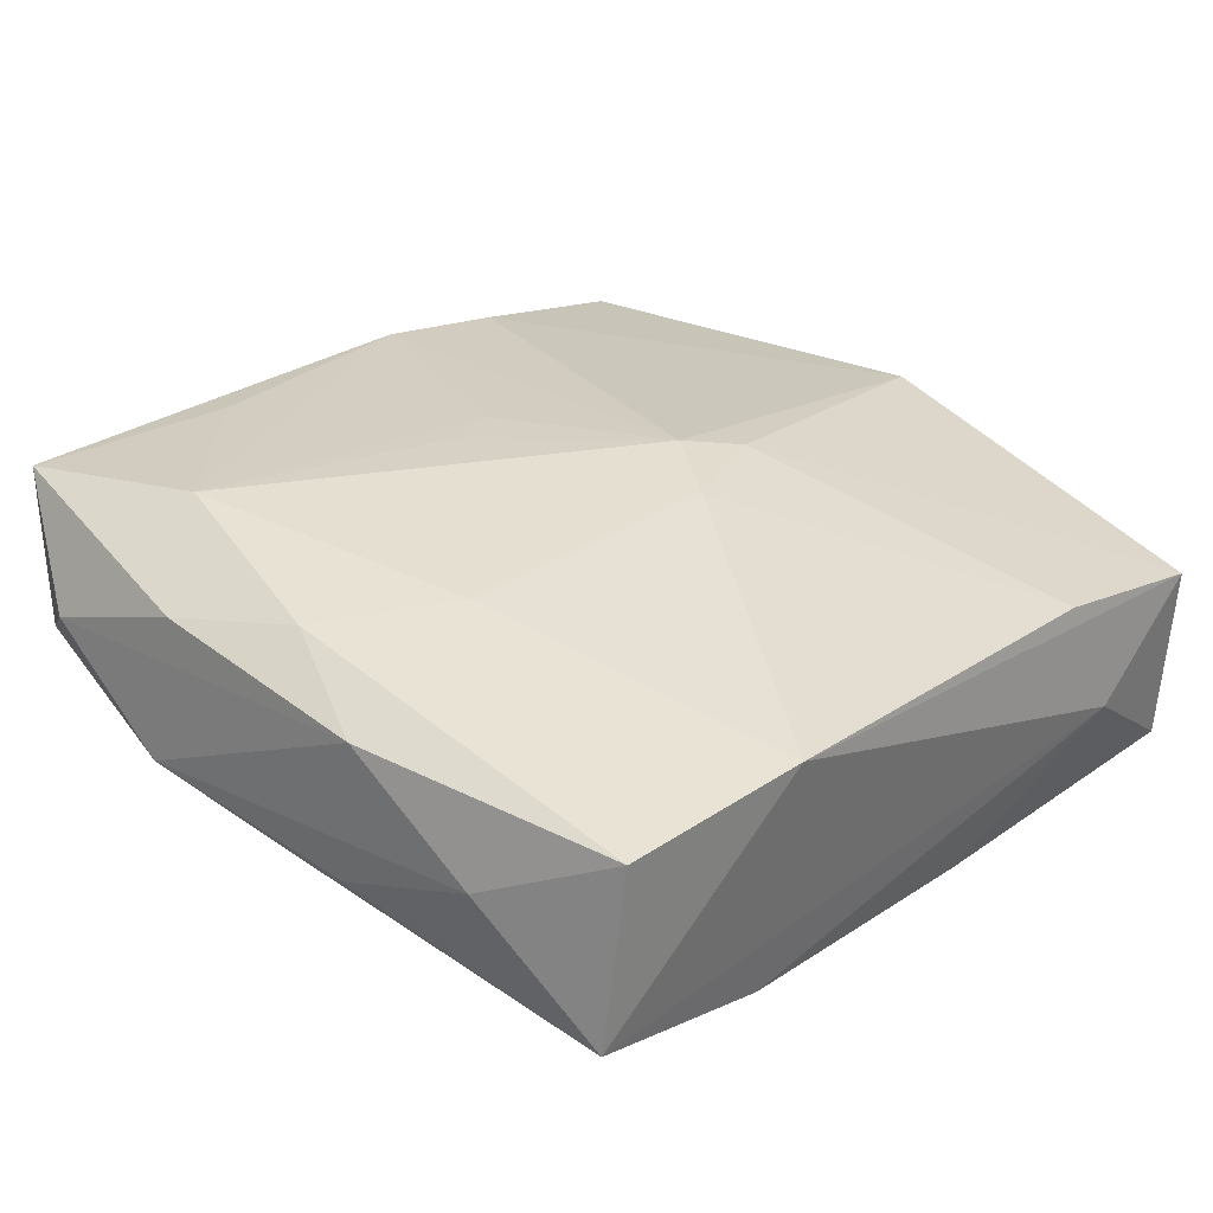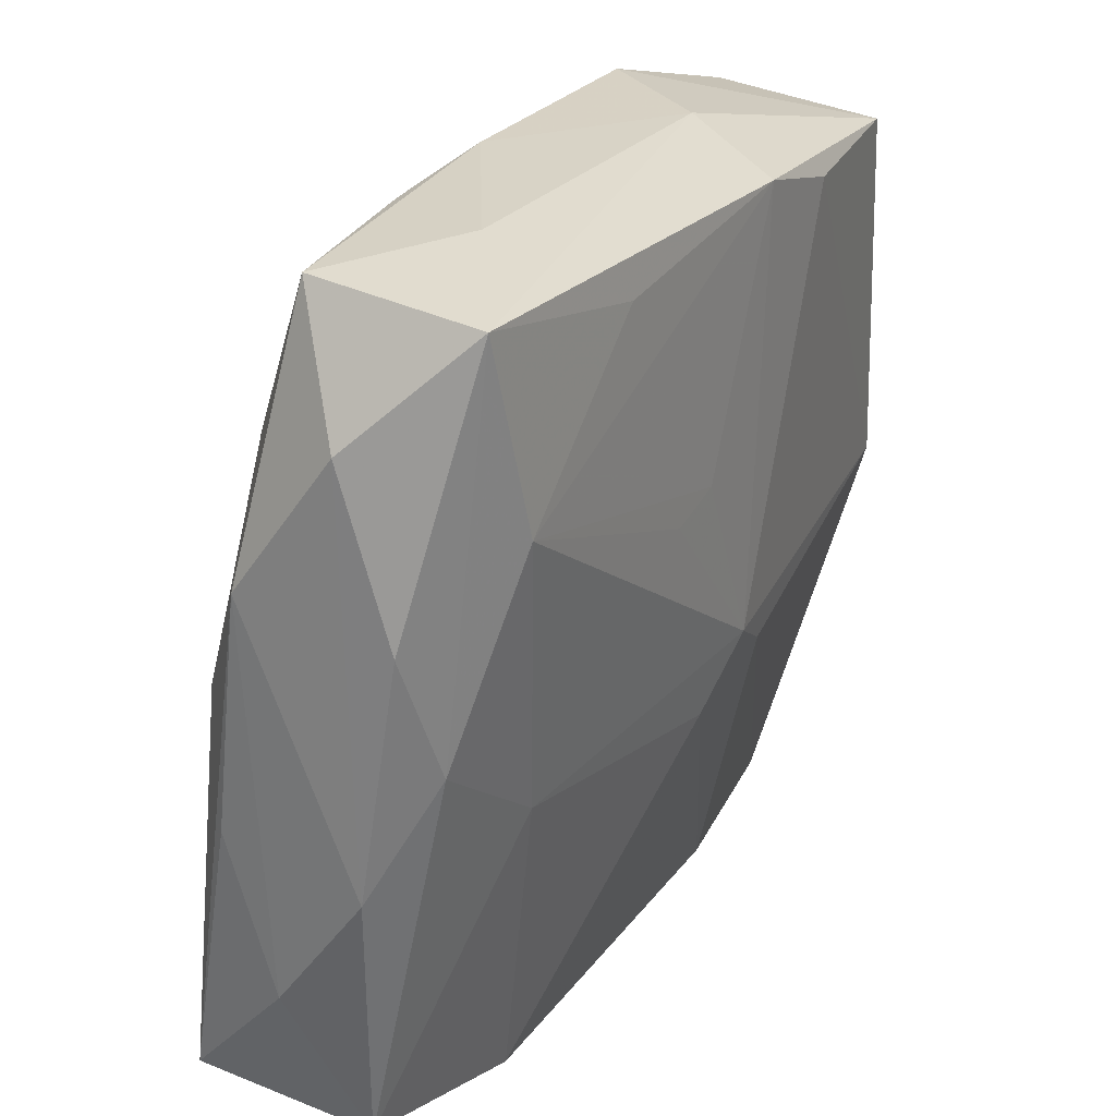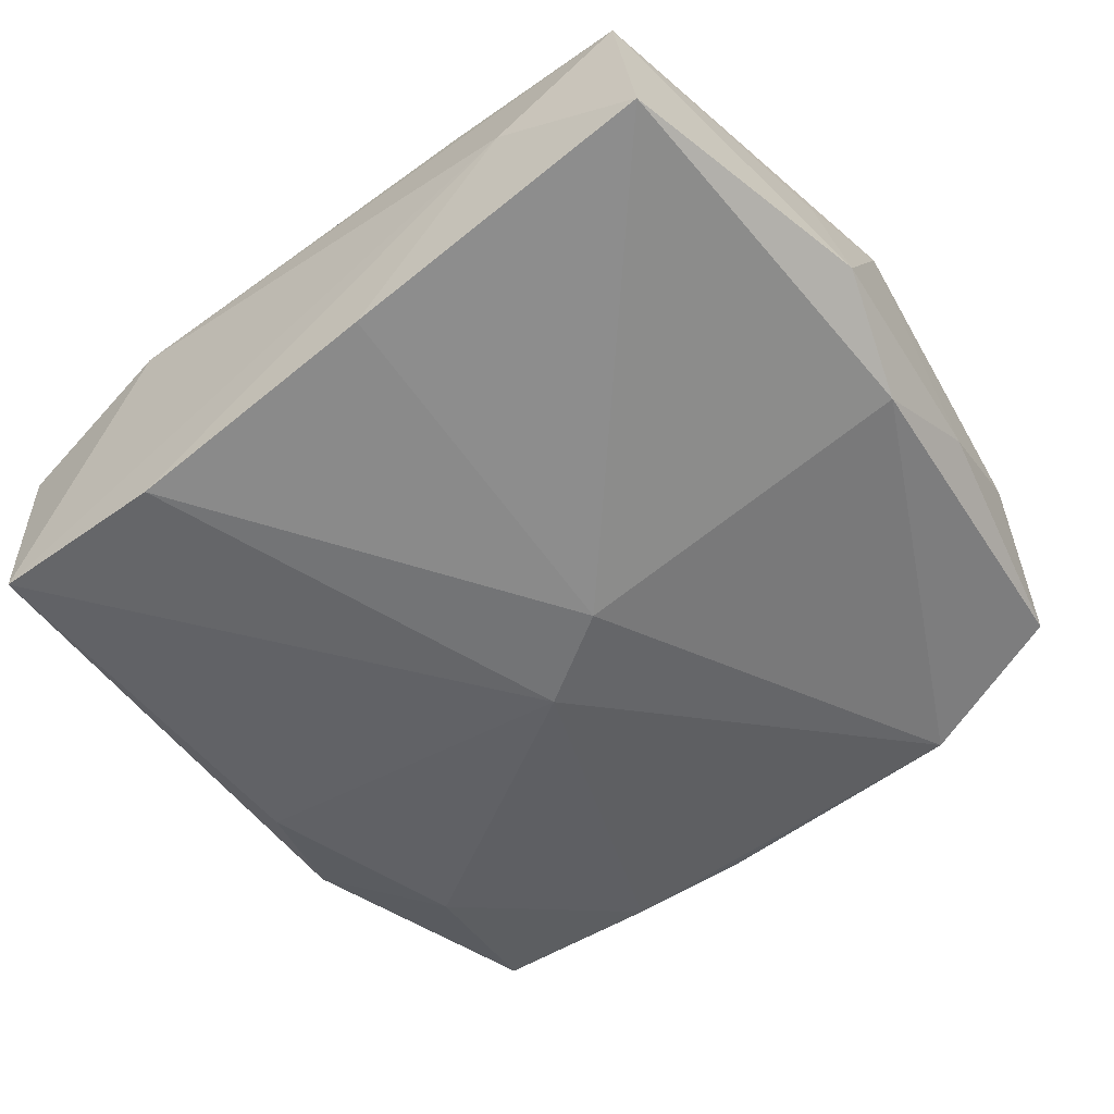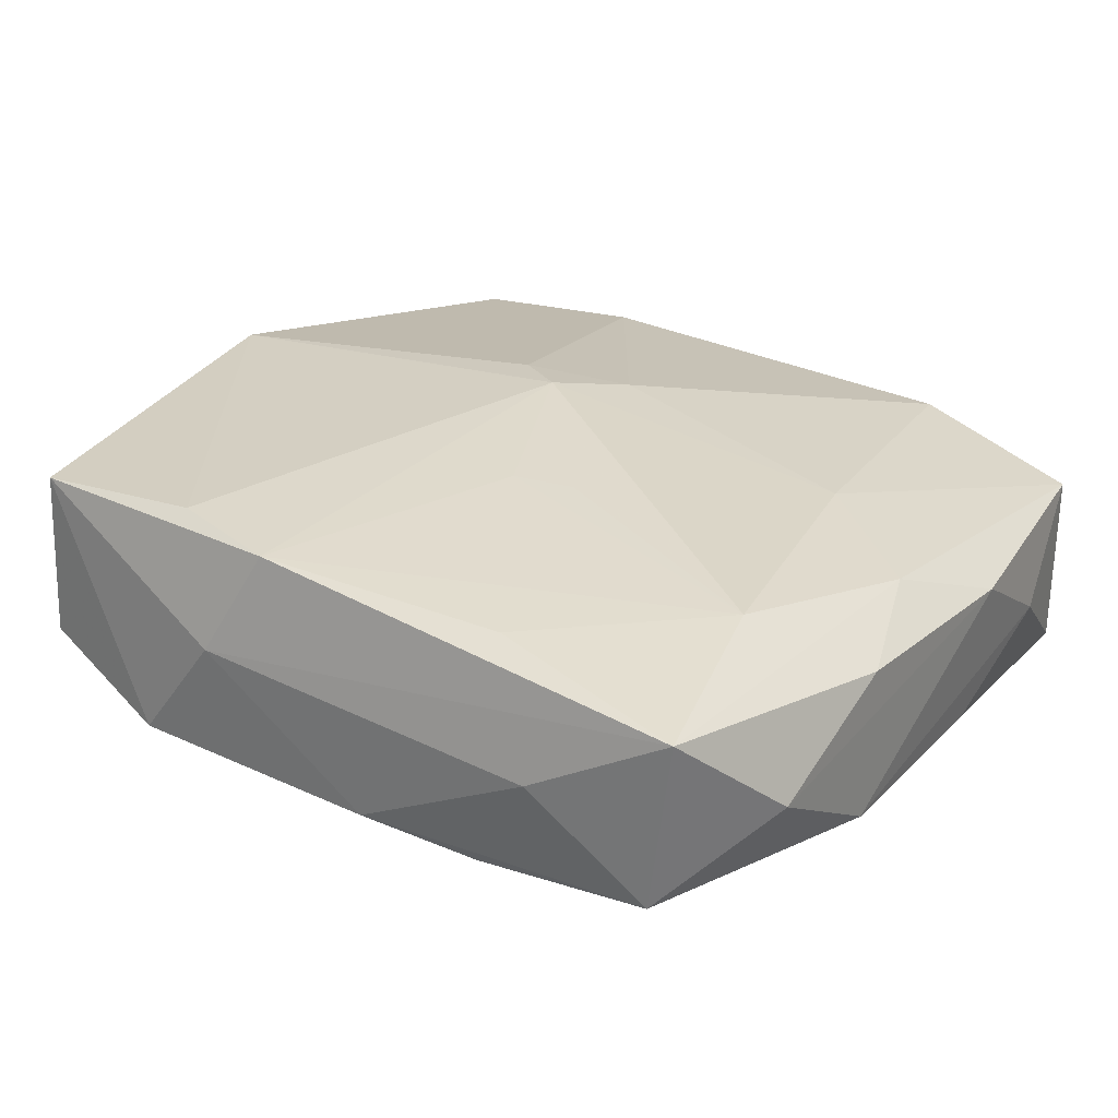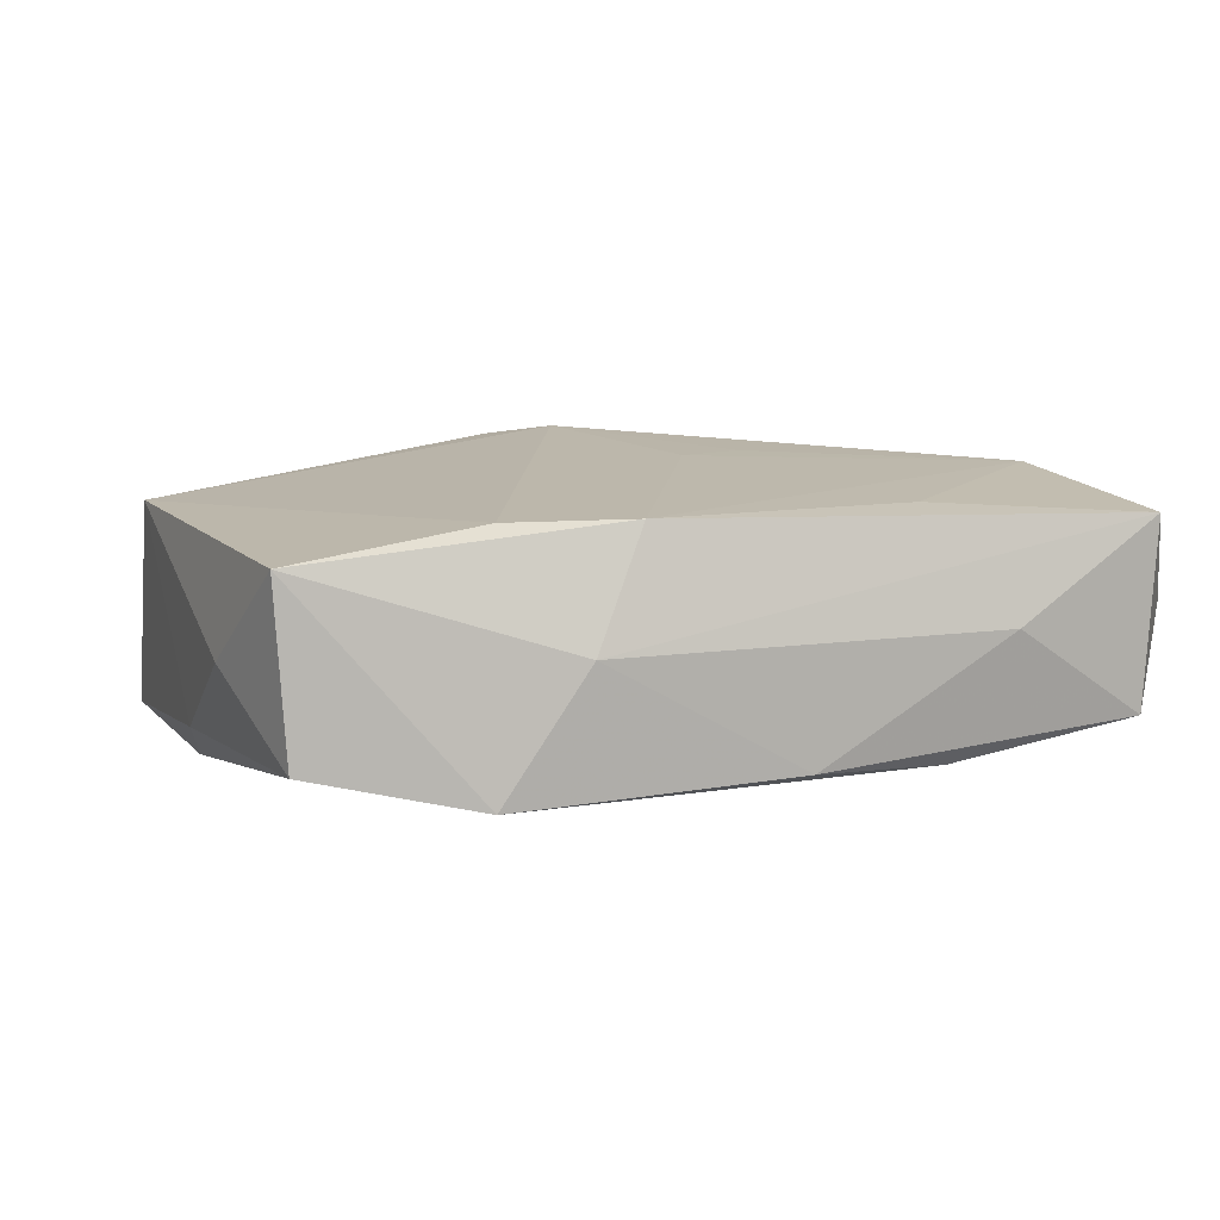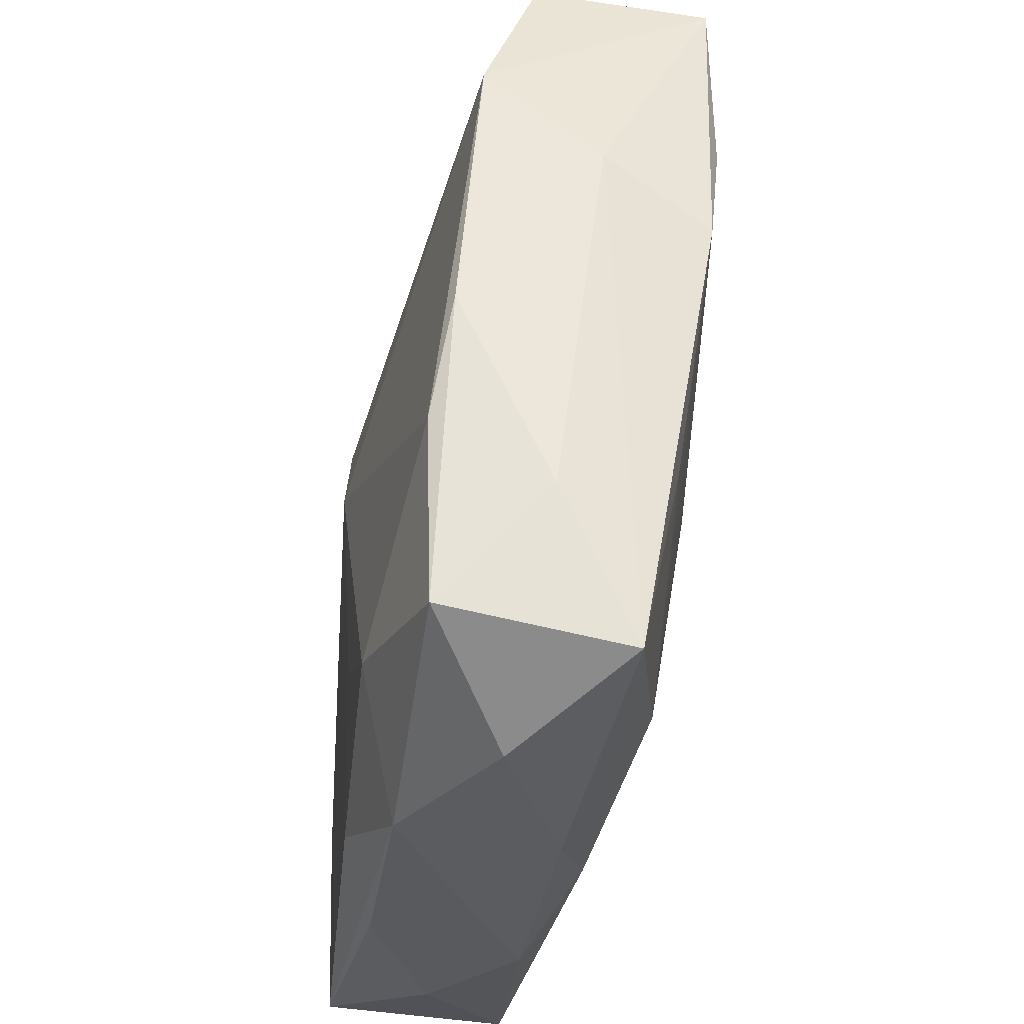
<metadata>
{"format":"obj","ext":"obj","renderer":"f3d","projection":"perspective","resolution":1024,"background":"white","views":[{"elev":24.8,"azim":-47.5,"up":"+Z"},{"elev":26.2,"azim":-60.6,"up":"+Y"},{"elev":-61.7,"azim":37.3,"up":"+Z"},{"elev":32.5,"azim":-145.5,"up":"+Z"},{"elev":14.4,"azim":164.6,"up":"+Z"},{"elev":55.6,"azim":-82.7,"up":"+Y"}]}
</metadata>
<code>
v -0.02544 0.0001459 0.007402
v -0.02182 0.01346 0.0107
v 0.02572 -0.02529 -0.01002
v -0.01121 0.02312 0.01076
v 0.02662 0.001198 -0.007428
v 0.008428 0.02734 0.004227
v -0.02863 -0.007218 0.003866
v -0.01413 -0.02695 0.004128
v -0.005767 0.00757 0.01109
v 0.02785 0.008284 -0.003479
v -0.02373 0.02647 -0.001606
v -0.01793 0.00786 -0.007981
v -0.02585 -0.02499 0.002139
v 0.004012 -0.0247 -0.01123
v -0.003786 0.02772 -0.003027
v -7.623e-05 -0.007717 0.009962
v 0.02442 0.02474 -0.00175
v -0.003071 0.004436 -0.01097
v -0.02183 0.01604 -0.006087
v 0.01645 -0.02695 -0.004115
v 0.005136 0.02521 0.01119
v 0.01285 0.02325 0.01099
v 0.003214 -0.003099 0.01119
v 0.02712 0.01633 0.002529
v 0.00325 0.0003897 -0.01171
v 0.02937 -0.007305 -0.0062
v -0.02883 0.01003 -0.003445
v 0.02832 -0.008493 0.003628
v -0.02829 0.008375 0.006265
v -0.02469 0.02573 0.009938
v 0.006865 -0.005392 0.01047
v -0.01574 0.02732 0.004235
v 0.01393 0.02758 -0.003763
v -0.02816 -0.00563 -0.005672
v -0.01769 -0.005538 0.008172
v -0.02839 0.01897 0.002957
v 0.02908 -0.001255 0.008162
v -0.01388 -0.02402 -0.01174
v 0.02485 0.02346 0.009296
v -0.01187 0.02671 -0.003455
v 0.01256 -0.02654 0.00388
v -0.02621 0.002399 -0.007147
v -0.02813 -0.01569 -0.002368
v -0.02653 -0.02383 -0.009708
v 0.02521 -0.02657 0.001968
v -0.001915 0.008715 0.01119
f 8 44 20
f 5 3 25
f 20 44 38
f 42 44 27
f 45 8 20
f 45 28 37
f 20 3 45
f 43 7 27
f 13 8 35
f 7 43 13
f 44 8 13
f 13 43 44
f 40 15 33
f 33 5 25
f 33 15 6
f 6 39 33
f 27 7 36
f 35 23 2
f 6 15 32
f 32 30 6
f 26 5 10
f 3 5 26
f 10 37 26
f 37 28 26
f 26 45 3
f 28 45 26
f 25 3 14
f 14 38 25
f 14 3 20
f 20 38 14
f 18 38 44
f 44 42 18
f 18 42 12
f 25 38 18
f 18 33 25
f 40 33 18
f 24 37 10
f 24 39 37
f 12 42 19
f 40 18 19
f 19 18 12
f 19 42 27
f 35 8 16
f 16 23 35
f 31 45 37
f 37 23 31
f 23 16 31
f 27 44 34
f 34 43 27
f 44 43 34
f 10 5 17
f 5 33 17
f 17 24 10
f 17 33 39
f 39 24 17
f 29 36 7
f 30 36 29
f 9 2 23
f 40 19 11
f 11 36 30
f 27 36 11
f 11 19 27
f 30 32 11
f 11 15 40
f 11 32 15
f 8 45 41
f 45 31 41
f 41 16 8
f 41 31 16
f 1 2 30
f 30 29 1
f 1 29 7
f 7 13 1
f 1 13 35
f 35 2 1
f 6 30 21
f 21 39 6
f 30 2 4
f 4 21 30
f 2 21 4
f 2 9 46
f 46 21 2
f 46 9 23
f 23 21 46
f 39 21 22
f 22 21 23
f 37 39 22
f 22 23 37

</code>
